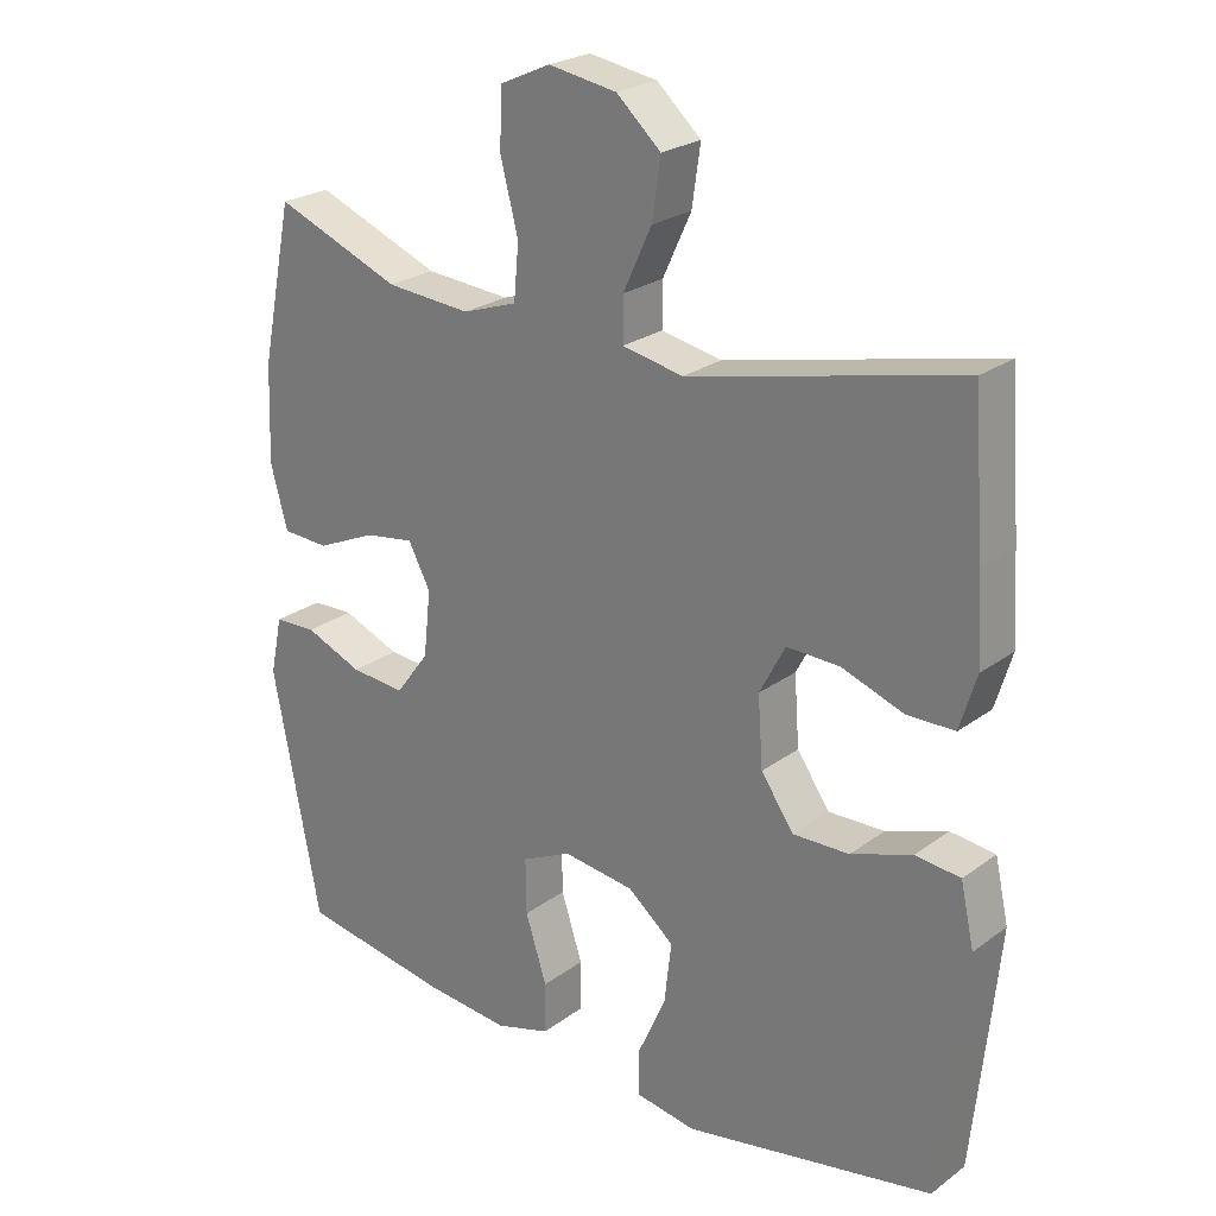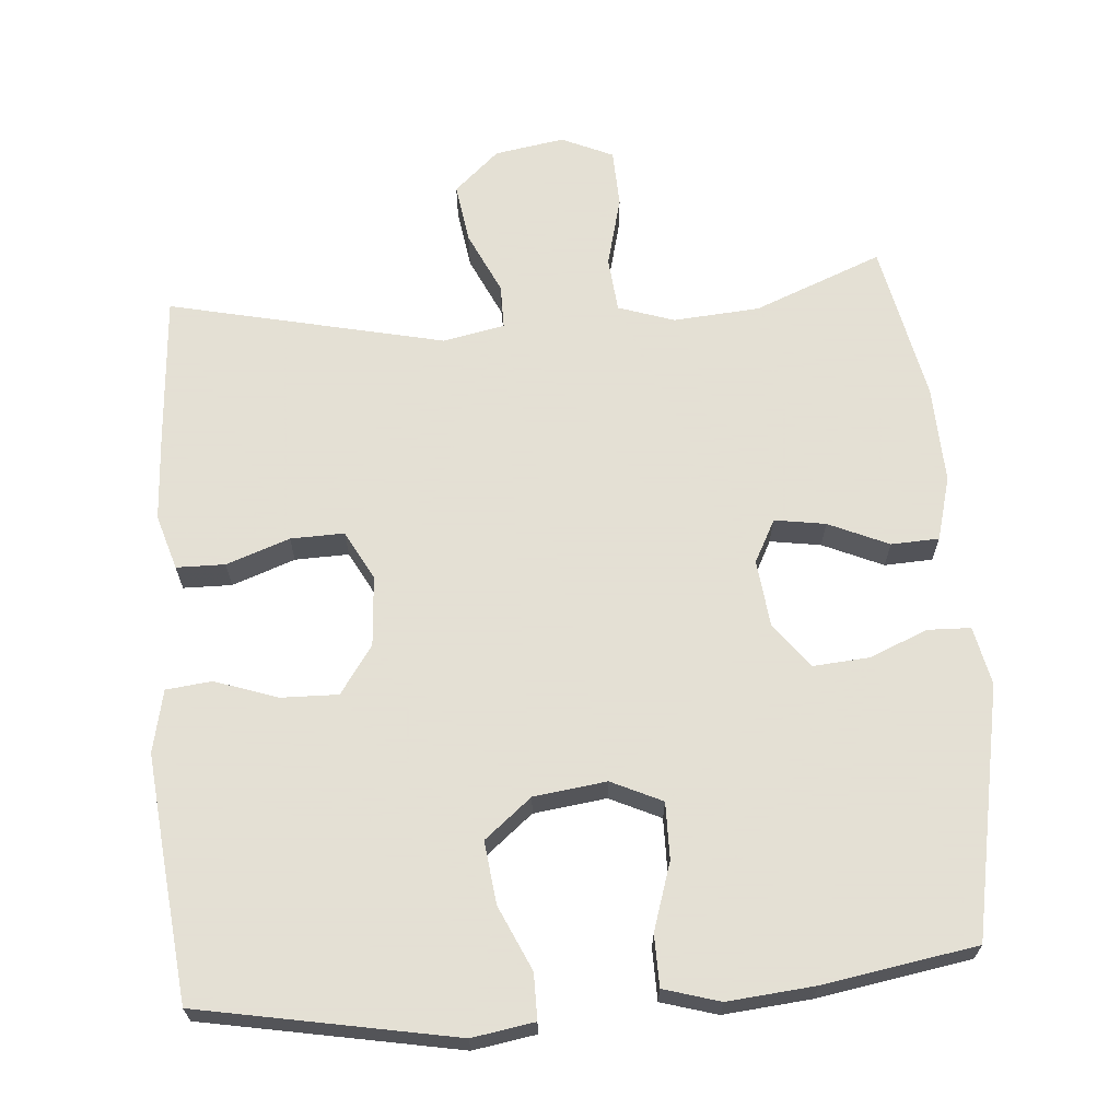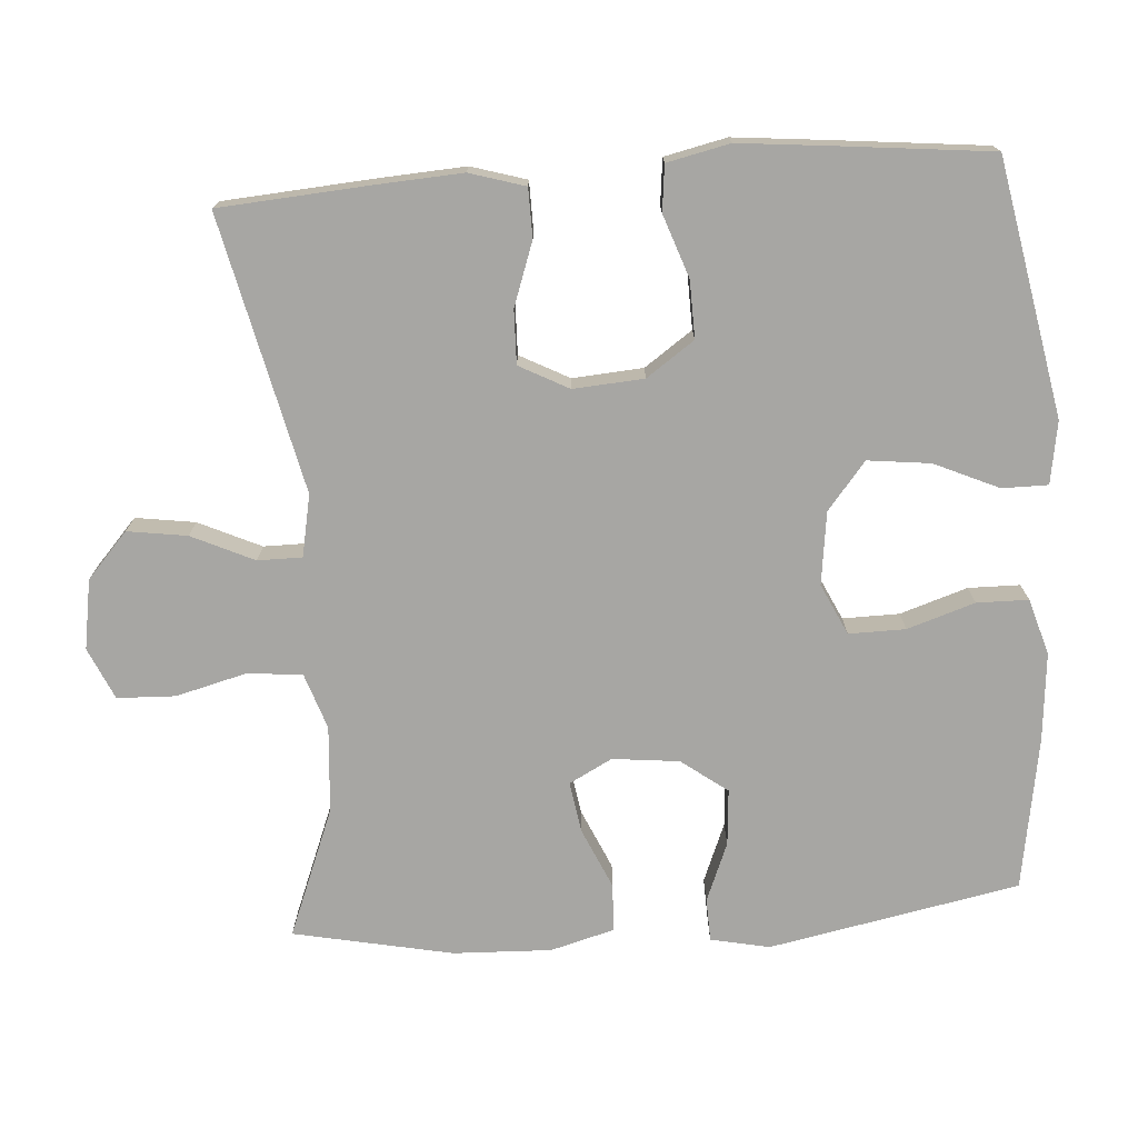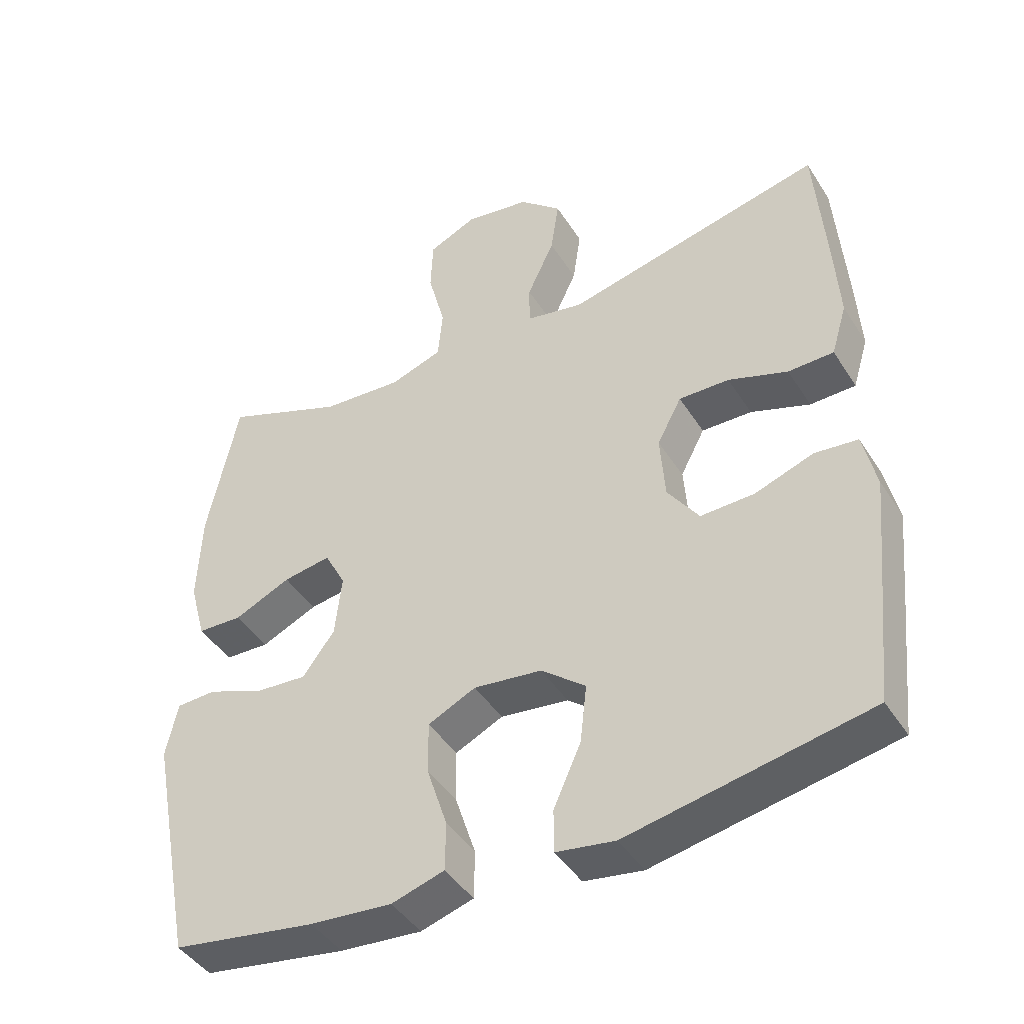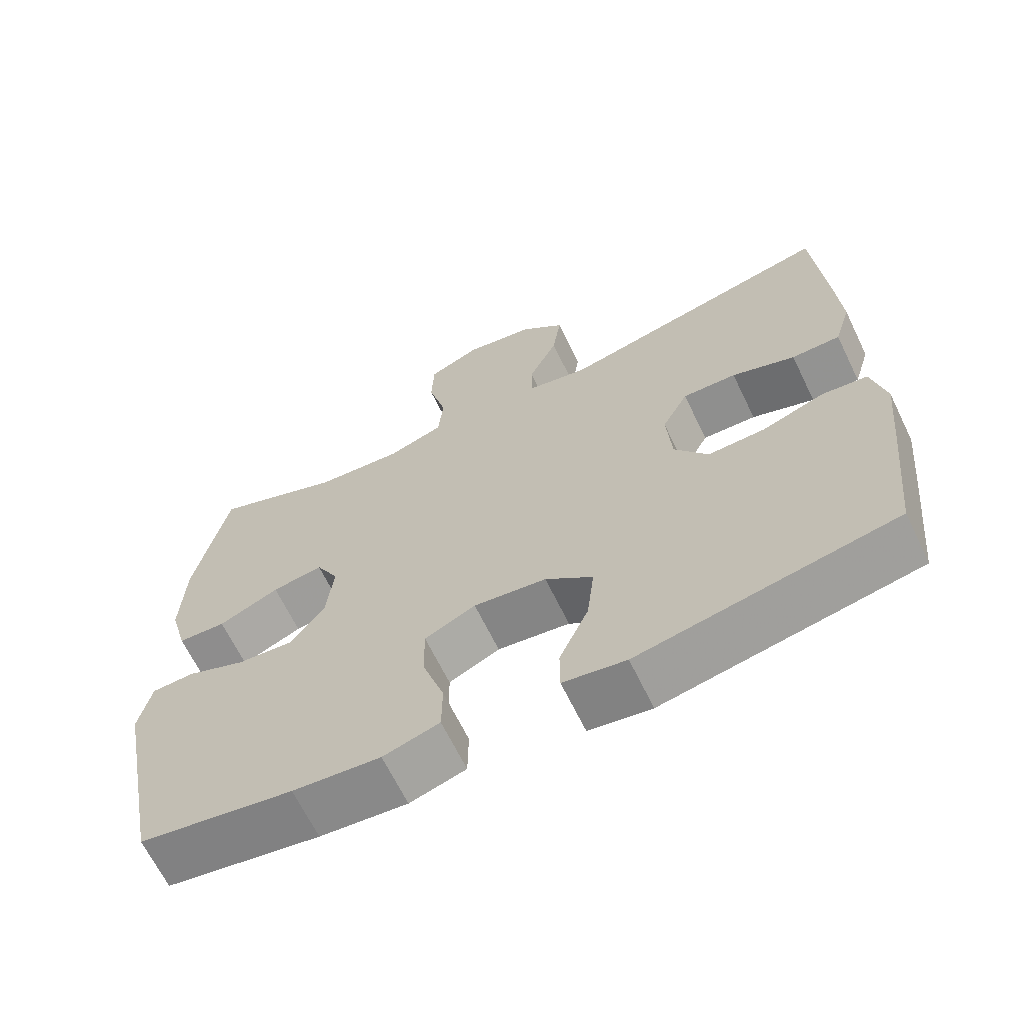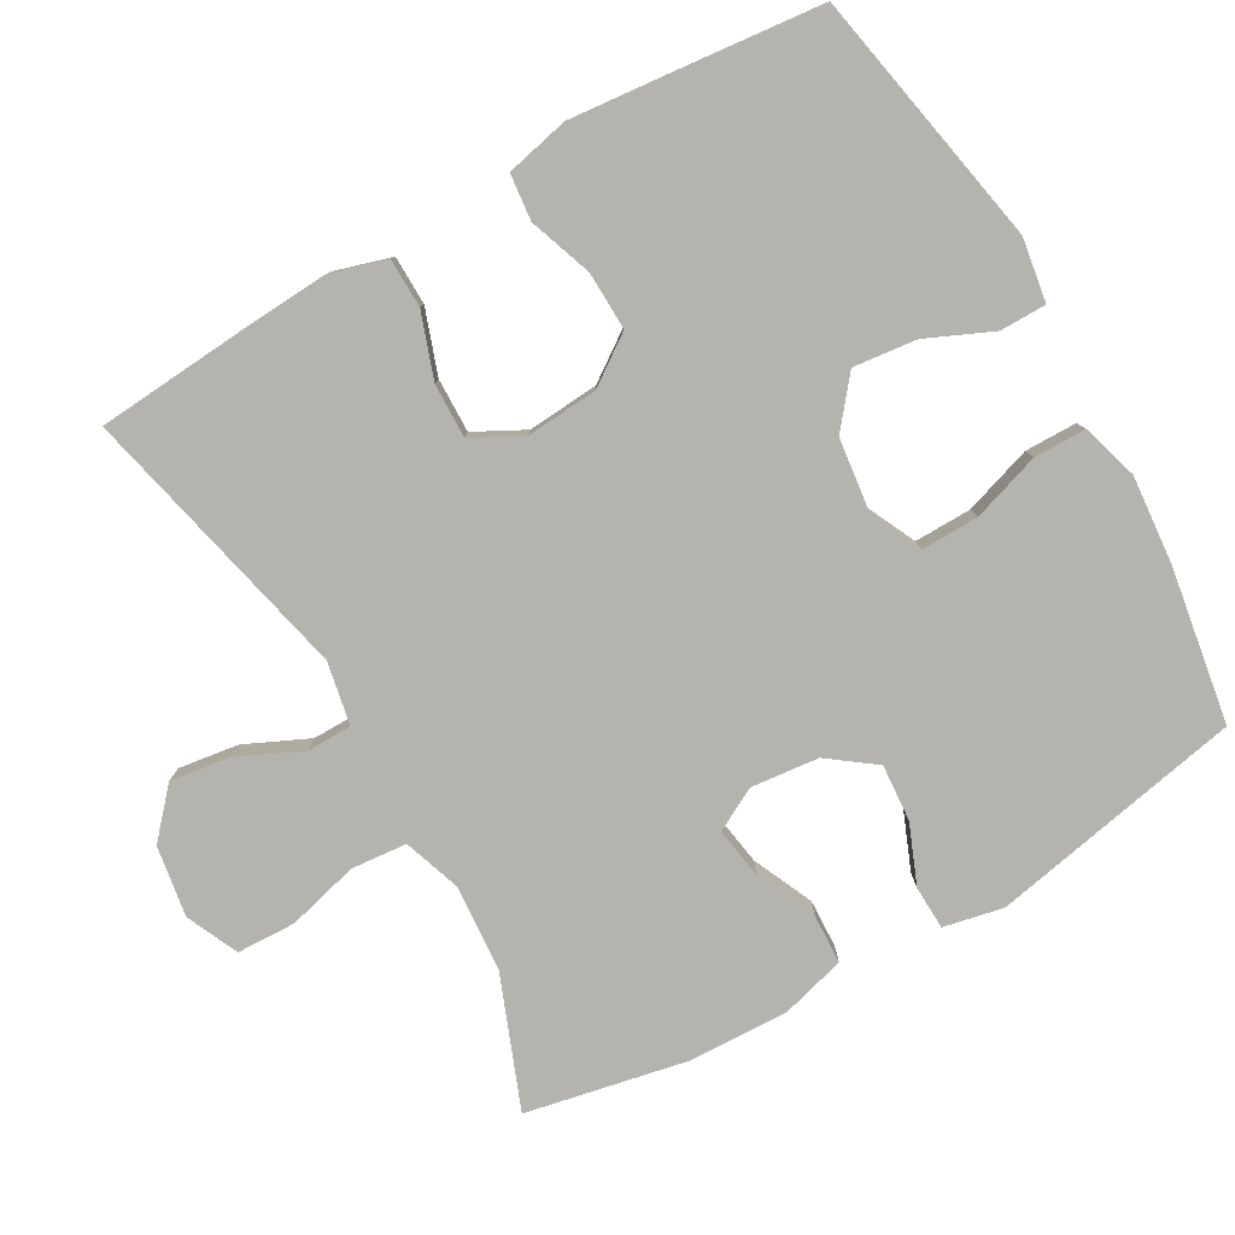
<metadata>
{"format":"obj","ext":"obj","renderer":"f3d","projection":"perspective","resolution":1024,"background":"white","views":[{"elev":24.1,"azim":39.8,"up":"+Z"},{"elev":66.2,"azim":175.4,"up":"+Y"},{"elev":-74.1,"azim":94.1,"up":"+Y"},{"elev":-43.9,"azim":30.3,"up":"+Z"},{"elev":-66.1,"azim":25.9,"up":"+Z"},{"elev":-80.0,"azim":119.9,"up":"+Y"}]}
</metadata>
<code>
v -0.5 0.07 0.5
v -0.323 0.07 0.43
v -0.204 0.07 0.421
v -0.127 0.07 0.447
v -0.12 0.07 0.523
v -0.145 0.07 0.62
v -0.142 0.07 0.7
v -0.071 0.07 0.732
v 0.025 0.07 0.716
v 0.087 0.07 0.66
v 0.075 0.07 0.578
v 0.035 0.07 0.492
v 0.035 0.07 0.431
v 0.12 0.07 0.414
v 0.5 0.07 0.5
v 0.515 0.07 0.293
v 0.522 0.07 0.174
v 0.499 0.07 0.098
v 0.432 0.07 0.097
v 0.345 0.07 0.128
v 0.271 0.07 0.13
v 0.235 0.07 0.062
v 0.242 0.07 -0.035
v 0.288 0.07 -0.101
v 0.367 0.07 -0.099
v 0.453 0.07 -0.069
v 0.516 0.07 -0.076
v 0.535 0.07 -0.162
v 0.522 0.07 -0.292
v 0.5 0.07 -0.5
v 0.149 0.07 -0.566
v 0.063 0.07 -0.552
v 0.063 0.07 -0.489
v 0.103 0.07 -0.4
v 0.113 0.07 -0.314
v 0.048 0.07 -0.261
v -0.052 0.07 -0.248
v -0.122 0.07 -0.281
v -0.121 0.07 -0.359
v -0.091 0.07 -0.452
v -0.092 0.07 -0.523
v -0.169 0.07 -0.546
v -0.289 0.07 -0.535
v -0.5 0.07 -0.5
v -0.567 0.07 -0.155
v -0.55 0.07 -0.074
v -0.491 0.07 -0.072
v -0.41 0.07 -0.105
v -0.333 0.07 -0.111
v -0.286 0.07 -0.048
v -0.276 0.07 0.044
v -0.307 0.07 0.103
v -0.377 0.07 0.092
v -0.46 0.07 0.055
v -0.526 0.07 0.058
v -0.55 0.07 0.146
v -0.545 0.07 0.281
v -0.5 0 0.5
v -0.323 0 0.43
v -0.204 0 0.421
v -0.127 0 0.447
v -0.12 0 0.523
v -0.145 0 0.62
v -0.142 0 0.7
v -0.071 0 0.732
v 0.025 0 0.716
v 0.087 0 0.66
v 0.075 0 0.578
v 0.035 0 0.492
v 0.035 0 0.431
v 0.12 0 0.414
v 0.5 0 0.5
v 0.515 0 0.293
v 0.522 0 0.174
v 0.499 0 0.098
v 0.432 0 0.097
v 0.345 0 0.128
v 0.271 0 0.13
v 0.235 0 0.062
v 0.242 0 -0.035
v 0.288 0 -0.101
v 0.367 0 -0.099
v 0.453 0 -0.069
v 0.516 0 -0.076
v 0.535 0 -0.162
v 0.522 0 -0.292
v 0.5 0 -0.5
v 0.149 0 -0.566
v 0.063 0 -0.552
v 0.063 0 -0.489
v 0.103 0 -0.4
v 0.113 0 -0.314
v 0.048 0 -0.261
v -0.052 0 -0.248
v -0.122 0 -0.281
v -0.121 0 -0.359
v -0.091 0 -0.452
v -0.092 0 -0.523
v -0.169 0 -0.546
v -0.289 0 -0.535
v -0.5 0 -0.5
v -0.567 0 -0.155
v -0.55 0 -0.074
v -0.491 0 -0.072
v -0.41 0 -0.105
v -0.333 0 -0.111
v -0.286 0 -0.048
v -0.276 0 0.044
v -0.307 0 0.103
v -0.377 0 0.092
v -0.46 0 0.055
v -0.526 0 0.058
v -0.55 0 0.146
v -0.545 0 0.281
f 57 1 2
f 56 57 2
f 55 56 2
f 54 55 2
f 53 54 2
f 52 53 2 3
f 51 52 3 4
f 50 51 4
f 46 47 48
f 45 46 48
f 44 45 48
f 43 44 48
f 42 43 48
f 41 42 48
f 40 41 48
f 39 40 48
f 38 39 48 49
f 37 38 49 50
f 32 33 34
f 31 32 34
f 30 31 34
f 29 30 34
f 28 29 34
f 27 28 34
f 26 27 34
f 25 26 34
f 24 25 34 35
f 23 24 35 36
f 18 19 20
f 17 18 20
f 16 17 20
f 15 16 20
f 14 15 20
f 13 14 20 21
f 10 11 12
f 9 10 12
f 8 9 12
f 7 8 12
f 6 7 12
f 5 6 12
f 4 5 12 13
f 50 4 13
f 37 50 13
f 36 37 13
f 23 36 13
f 22 23 13
f 13 21 22
f 59 58 114
f 59 114 113
f 59 113 112
f 59 112 111
f 59 111 110
f 60 59 110 109
f 61 60 109 108
f 61 108 107
f 105 104 103
f 105 103 102
f 105 102 101
f 105 101 100
f 105 100 99
f 105 99 98
f 105 98 97
f 105 97 96
f 106 105 96 95
f 107 106 95 94
f 91 90 89
f 91 89 88
f 91 88 87
f 91 87 86
f 91 86 85
f 91 85 84
f 91 84 83
f 91 83 82
f 92 91 82 81
f 93 92 81 80
f 77 76 75
f 77 75 74
f 77 74 73
f 77 73 72
f 77 72 71
f 78 77 71 70
f 69 68 67
f 69 67 66
f 69 66 65
f 69 65 64
f 69 64 63
f 69 63 62
f 70 69 62 61
f 70 61 107
f 70 107 94
f 70 94 93
f 70 93 80
f 70 80 79
f 79 78 70
f 1 58 59 2
f 2 59 60 3
f 3 60 61 4
f 4 61 62 5
f 5 62 63 6
f 6 63 64 7
f 7 64 65 8
f 8 65 66 9
f 9 66 67 10
f 10 67 68 11
f 11 68 69 12
f 12 69 70 13
f 13 70 71 14
f 14 71 72 15
f 15 72 73 16
f 16 73 74 17
f 17 74 75 18
f 18 75 76 19
f 19 76 77 20
f 20 77 78 21
f 21 78 79 22
f 22 79 80 23
f 23 80 81 24
f 24 81 82 25
f 25 82 83 26
f 26 83 84 27
f 27 84 85 28
f 28 85 86 29
f 29 86 87 30
f 30 87 88 31
f 31 88 89 32
f 32 89 90 33
f 33 90 91 34
f 34 91 92 35
f 35 92 93 36
f 36 93 94 37
f 37 94 95 38
f 38 95 96 39
f 39 96 97 40
f 40 97 98 41
f 41 98 99 42
f 42 99 100 43
f 43 100 101 44
f 44 101 102 45
f 45 102 103 46
f 46 103 104 47
f 47 104 105 48
f 48 105 106 49
f 49 106 107 50
f 50 107 108 51
f 51 108 109 52
f 52 109 110 53
f 53 110 111 54
f 54 111 112 55
f 55 112 113 56
f 56 113 114 57
f 57 114 58 1

</code>
